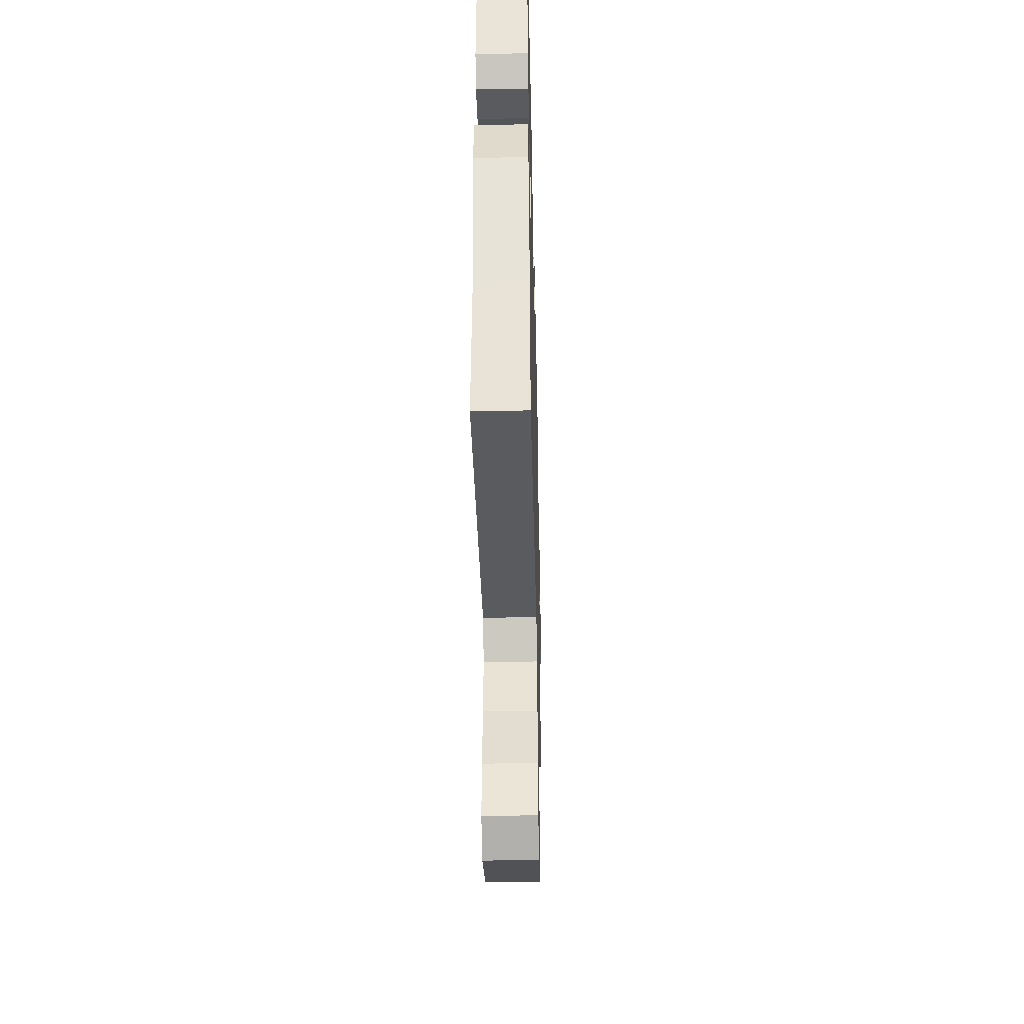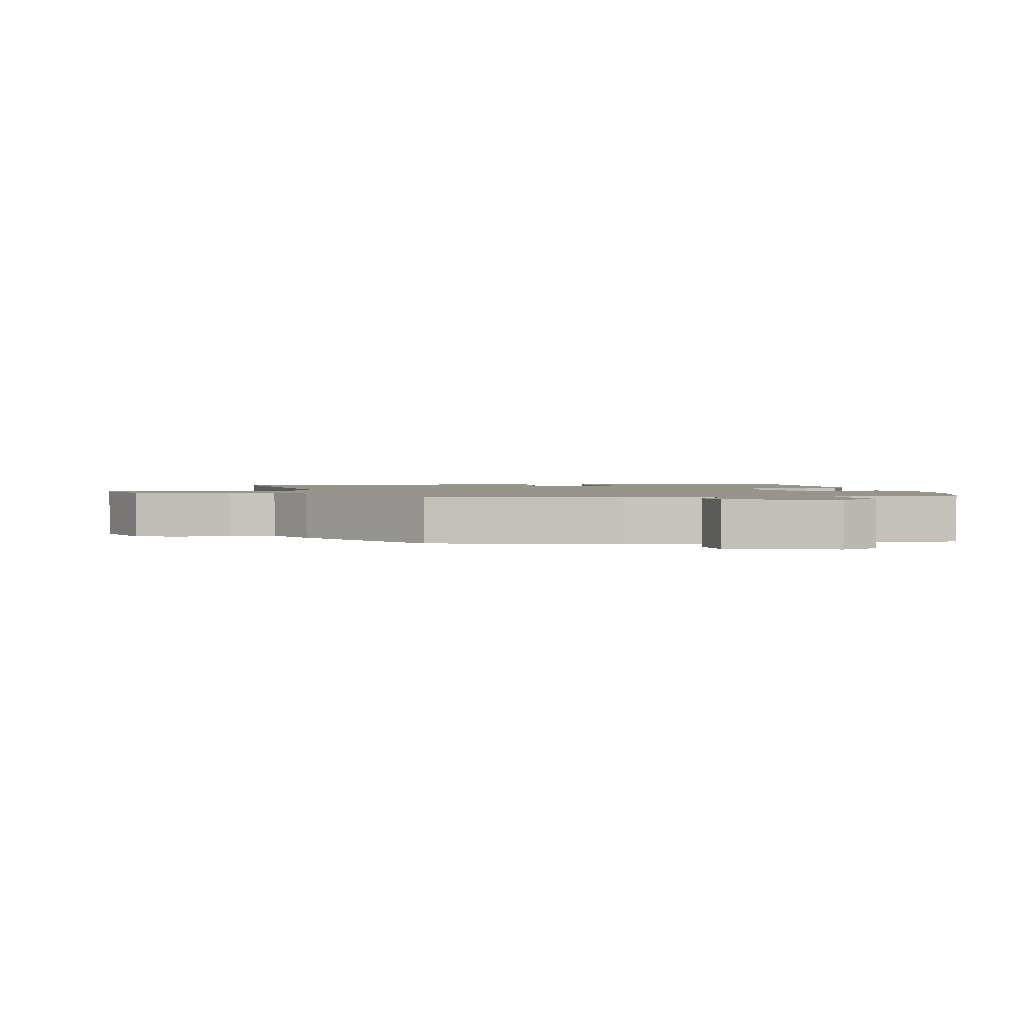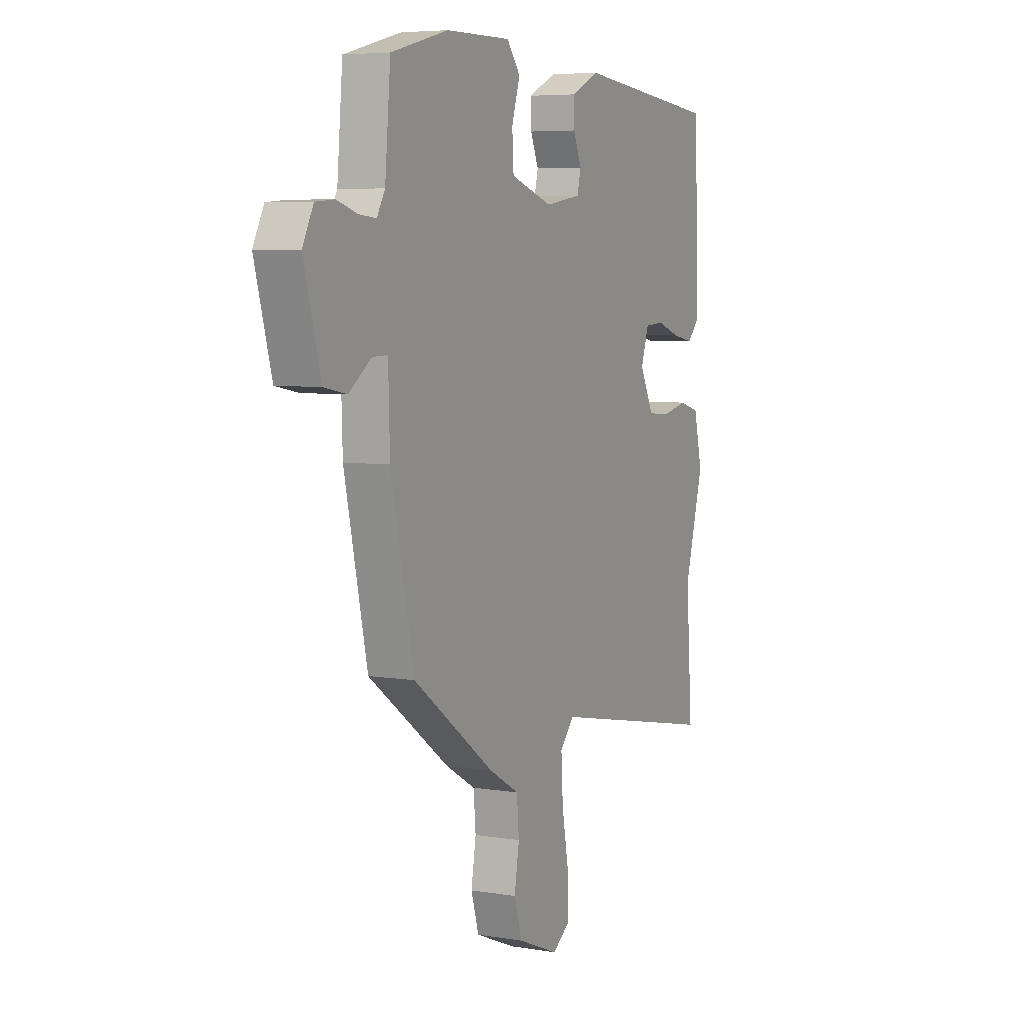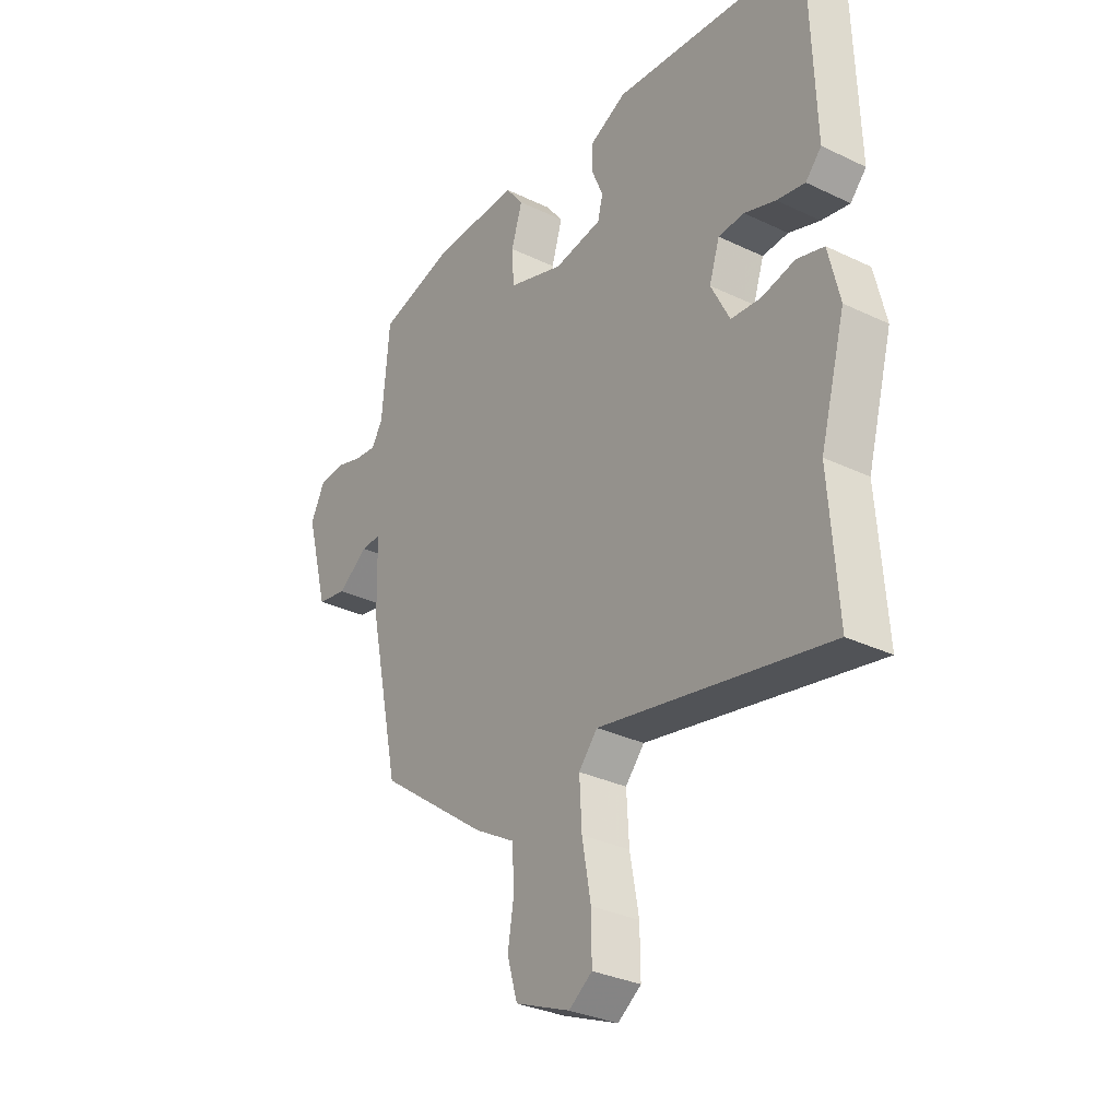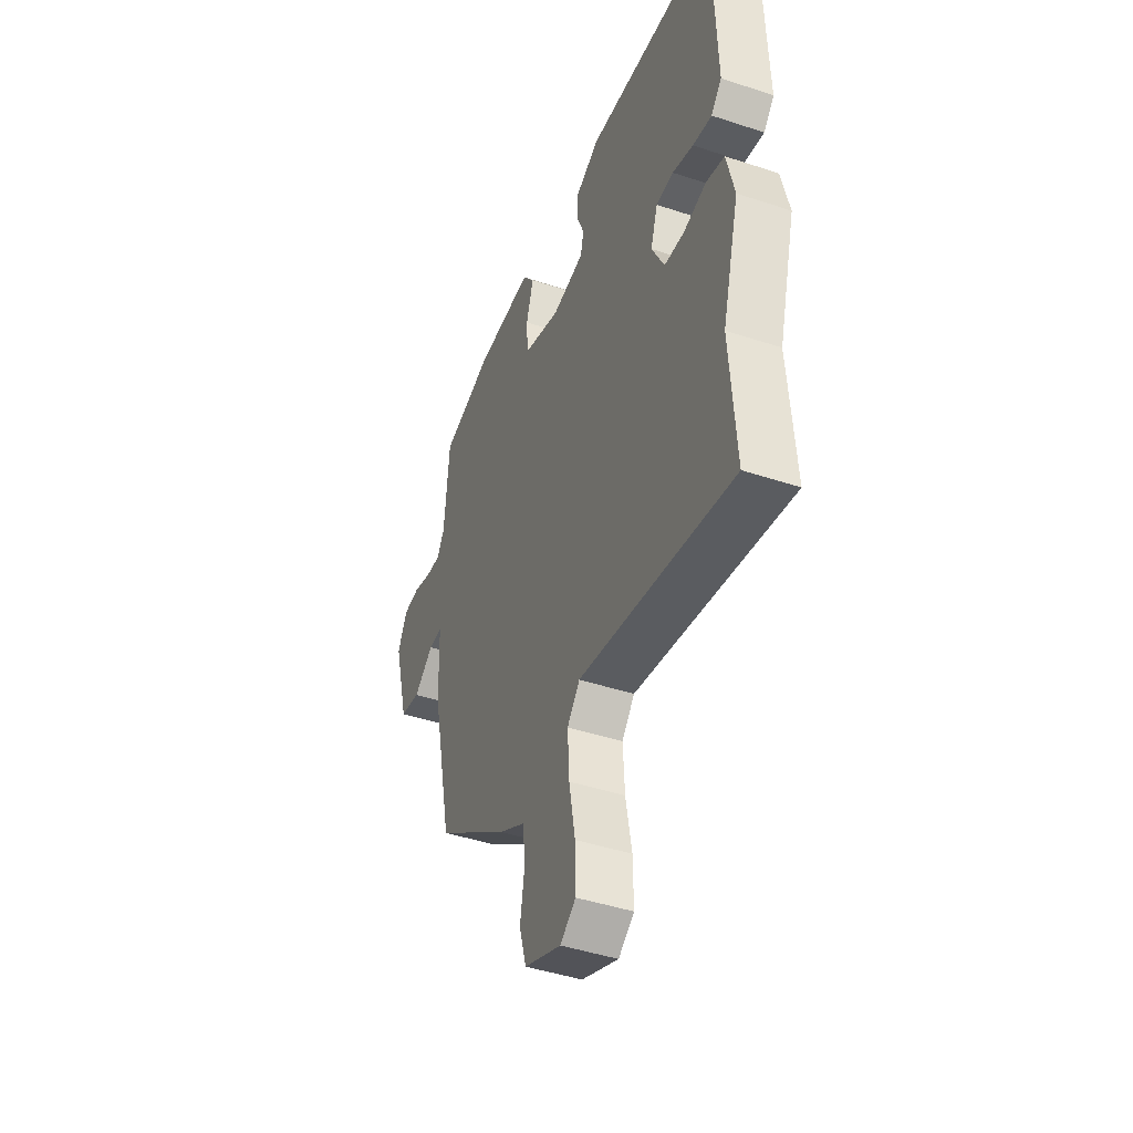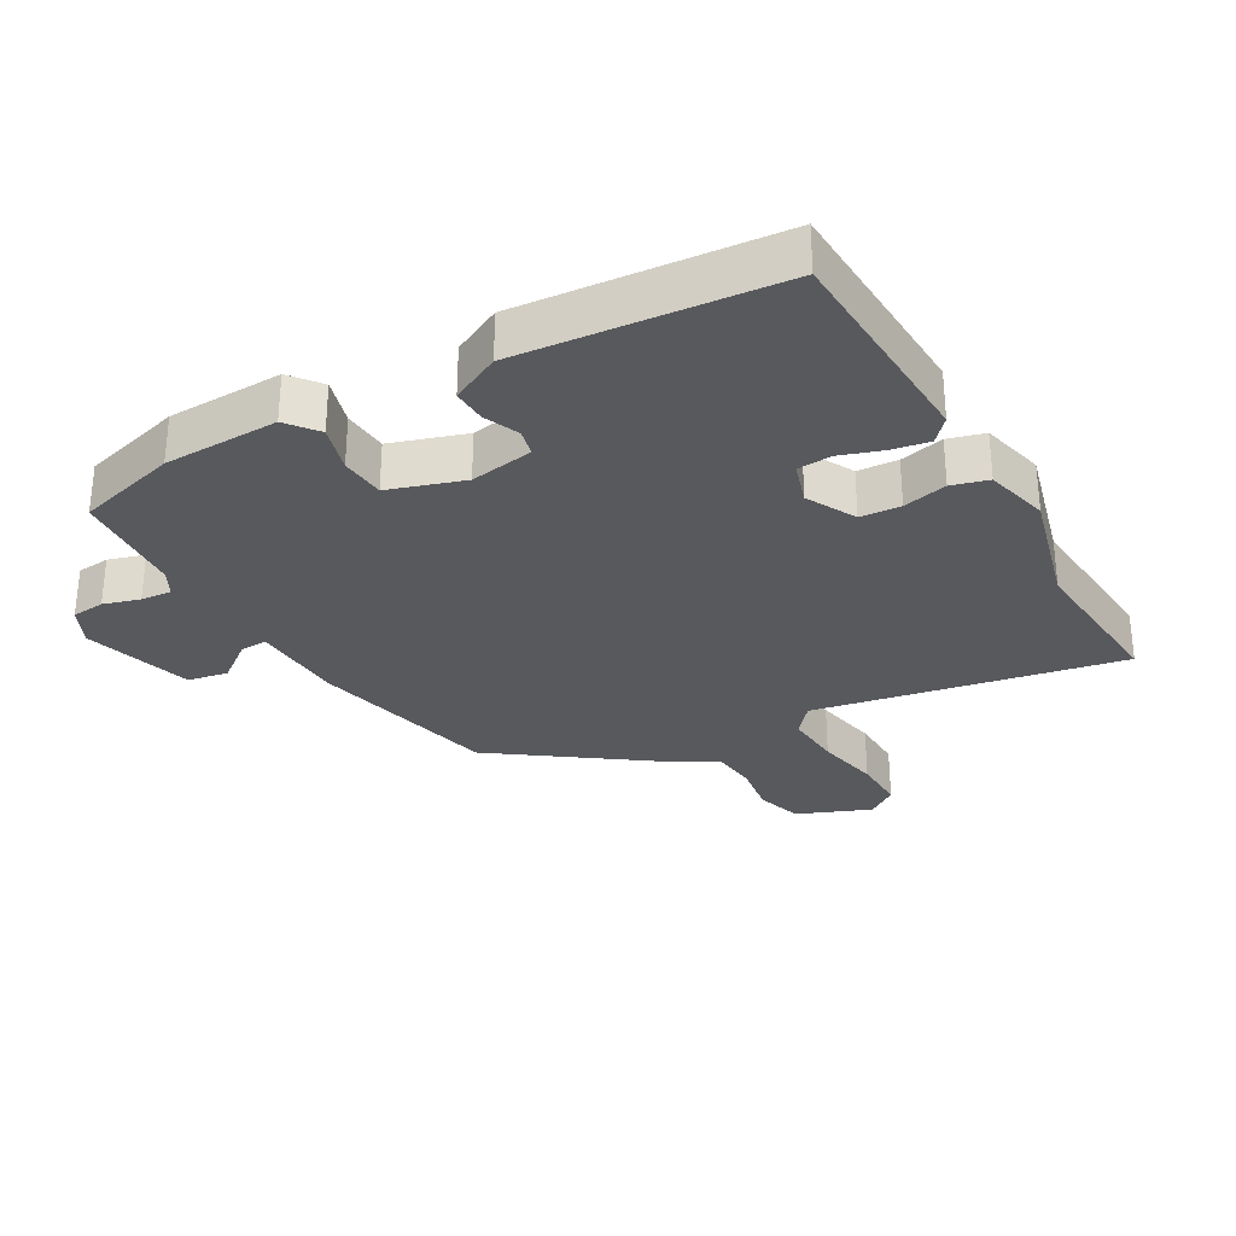
<metadata>
{"format":"obj","ext":"obj","renderer":"f3d","projection":"perspective","resolution":1024,"background":"white","views":[{"elev":-43.9,"azim":91.3,"up":"+Z"},{"elev":1.8,"azim":-98.7,"up":"+Y"},{"elev":6.0,"azim":-63.4,"up":"+Z"},{"elev":-31.5,"azim":55.7,"up":"+Z"},{"elev":-44.2,"azim":68.8,"up":"+Z"},{"elev":-30.0,"azim":30.4,"up":"+Y"}]}
</metadata>
<code>
v 0.486 0.07 -0.303
v 0.503 0.07 -0.544
v 0.04 0.07 -0.452
v 0.002 0.07 -0.496
v 0.007 0.07 -0.583
v 0.025 0.07 -0.682
v 0.026 0.07 -0.764
v -0.021 0.07 -0.797
v -0.132 0.07 -0.751
v -0.153 0.07 -0.68
v -0.14 0.07 -0.601
v -0.146 0.07 -0.53
v -0.227 0.07 -0.483
v -0.448 0.07 -0.32
v -0.51 0.07 -0.031
v -0.514 0.07 0.109
v -0.555 0.07 0.108
v -0.615 0.07 0.064
v -0.676 0.07 0.076
v -0.721 0.07 0.242
v -0.692 0.07 0.299
v -0.642 0.07 0.303
v -0.587 0.07 0.286
v -0.541 0.07 0.281
v -0.519 0.07 0.319
v -0.504 0.07 0.489
v -0.35 0.07 0.529
v -0.175 0.07 0.531
v -0.139 0.07 0.484
v -0.161 0.07 0.413
v -0.157 0.07 0.345
v -0.044 0.07 0.307
v 0.053 0.07 0.322
v 0.063 0.07 0.363
v 0.041 0.07 0.416
v 0.04 0.07 0.468
v 0.115 0.07 0.504
v 0.507 0.07 0.464
v 0.518 0.07 0.13
v 0.486 0.07 0.095
v 0.429 0.07 0.106
v 0.366 0.07 0.128
v 0.314 0.07 0.125
v 0.293 0.07 0.061
v 0.331 0.07 -0.014
v 0.392 0.07 -0.019
v 0.459 0.07 -0.004
v 0.514 0.07 -0.02
v 0.537 0.07 -0.118
v 0.486 0 -0.303
v 0.503 0 -0.544
v 0.04 0 -0.452
v 0.002 0 -0.496
v 0.007 0 -0.583
v 0.025 0 -0.682
v 0.026 0 -0.764
v -0.021 0 -0.797
v -0.132 0 -0.751
v -0.153 0 -0.68
v -0.14 0 -0.601
v -0.146 0 -0.53
v -0.227 0 -0.483
v -0.448 0 -0.32
v -0.51 0 -0.031
v -0.514 0 0.109
v -0.555 0 0.108
v -0.615 0 0.064
v -0.676 0 0.076
v -0.721 0 0.242
v -0.692 0 0.299
v -0.642 0 0.303
v -0.587 0 0.286
v -0.541 0 0.281
v -0.519 0 0.319
v -0.504 0 0.489
v -0.35 0 0.529
v -0.175 0 0.531
v -0.139 0 0.484
v -0.161 0 0.413
v -0.157 0 0.345
v -0.044 0 0.307
v 0.053 0 0.322
v 0.063 0 0.363
v 0.041 0 0.416
v 0.04 0 0.468
v 0.115 0 0.504
v 0.507 0 0.464
v 0.518 0 0.13
v 0.486 0 0.095
v 0.429 0 0.106
v 0.366 0 0.128
v 0.314 0 0.125
v 0.293 0 0.061
v 0.331 0 -0.014
v 0.392 0 -0.019
v 0.459 0 -0.004
v 0.514 0 -0.02
v 0.537 0 -0.118
f 48 49 1
f 47 48 1
f 46 47 1
f 1 2 3
f 46 1 3
f 45 46 3
f 44 45 3 4
f 43 44 4
f 40 41 42
f 39 40 42
f 38 39 42
f 37 38 42
f 36 37 42
f 35 36 42
f 34 35 42
f 33 34 42 43
f 32 33 43 4
f 28 29 30
f 27 28 30
f 26 27 30
f 25 26 30
f 24 25 30 31
f 21 22 23
f 20 21 23
f 19 20 23
f 18 19 23
f 17 18 23
f 16 17 23 24
f 14 15 16
f 13 14 16
f 12 13 16
f 31 32 4
f 24 31 4
f 16 24 4
f 12 16 4
f 9 10 11
f 8 9 11
f 7 8 11
f 6 7 11
f 5 6 11
f 4 5 11 12
f 50 98 97
f 50 97 96
f 50 96 95
f 52 51 50
f 52 50 95
f 52 95 94
f 53 52 94 93
f 53 93 92
f 91 90 89
f 91 89 88
f 91 88 87
f 91 87 86
f 91 86 85
f 91 85 84
f 91 84 83
f 92 91 83 82
f 53 92 82 81
f 79 78 77
f 79 77 76
f 79 76 75
f 79 75 74
f 80 79 74 73
f 72 71 70
f 72 70 69
f 72 69 68
f 72 68 67
f 72 67 66
f 73 72 66 65
f 65 64 63
f 65 63 62
f 65 62 61
f 53 81 80
f 53 80 73
f 53 73 65
f 53 65 61
f 60 59 58
f 60 58 57
f 60 57 56
f 60 56 55
f 60 55 54
f 61 60 54 53
f 1 50 51 2
f 2 51 52 3
f 3 52 53 4
f 4 53 54 5
f 5 54 55 6
f 6 55 56 7
f 7 56 57 8
f 8 57 58 9
f 9 58 59 10
f 10 59 60 11
f 11 60 61 12
f 12 61 62 13
f 13 62 63 14
f 14 63 64 15
f 15 64 65 16
f 16 65 66 17
f 17 66 67 18
f 18 67 68 19
f 19 68 69 20
f 20 69 70 21
f 21 70 71 22
f 22 71 72 23
f 23 72 73 24
f 24 73 74 25
f 25 74 75 26
f 26 75 76 27
f 27 76 77 28
f 28 77 78 29
f 29 78 79 30
f 30 79 80 31
f 31 80 81 32
f 32 81 82 33
f 33 82 83 34
f 34 83 84 35
f 35 84 85 36
f 36 85 86 37
f 37 86 87 38
f 38 87 88 39
f 39 88 89 40
f 40 89 90 41
f 41 90 91 42
f 42 91 92 43
f 43 92 93 44
f 44 93 94 45
f 45 94 95 46
f 46 95 96 47
f 47 96 97 48
f 48 97 98 49
f 49 98 50 1

</code>
